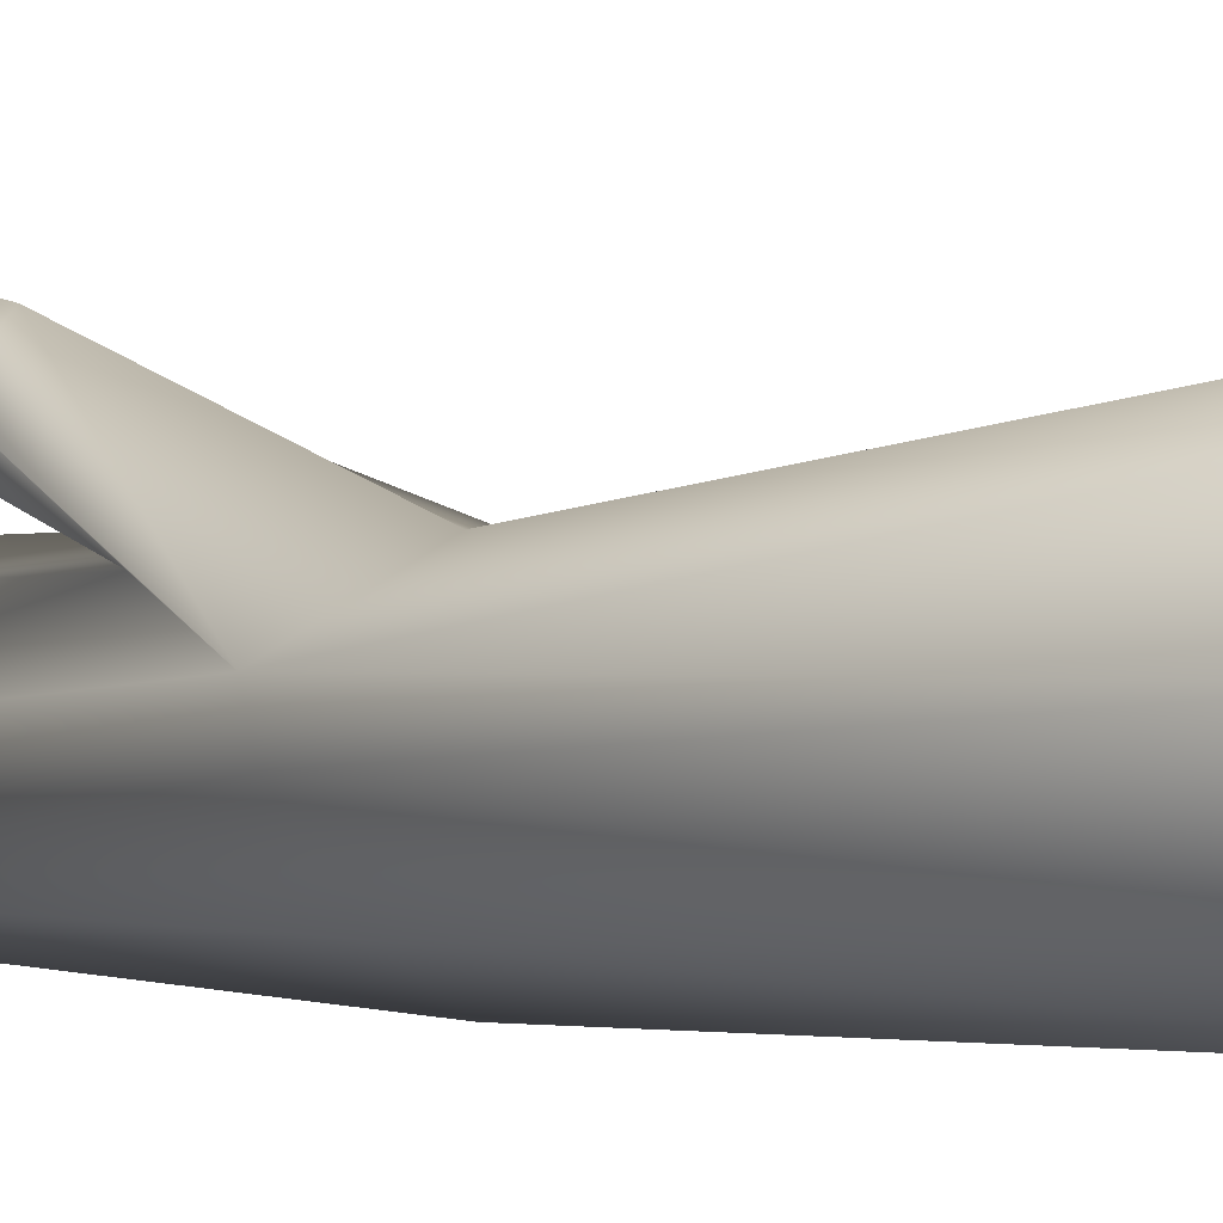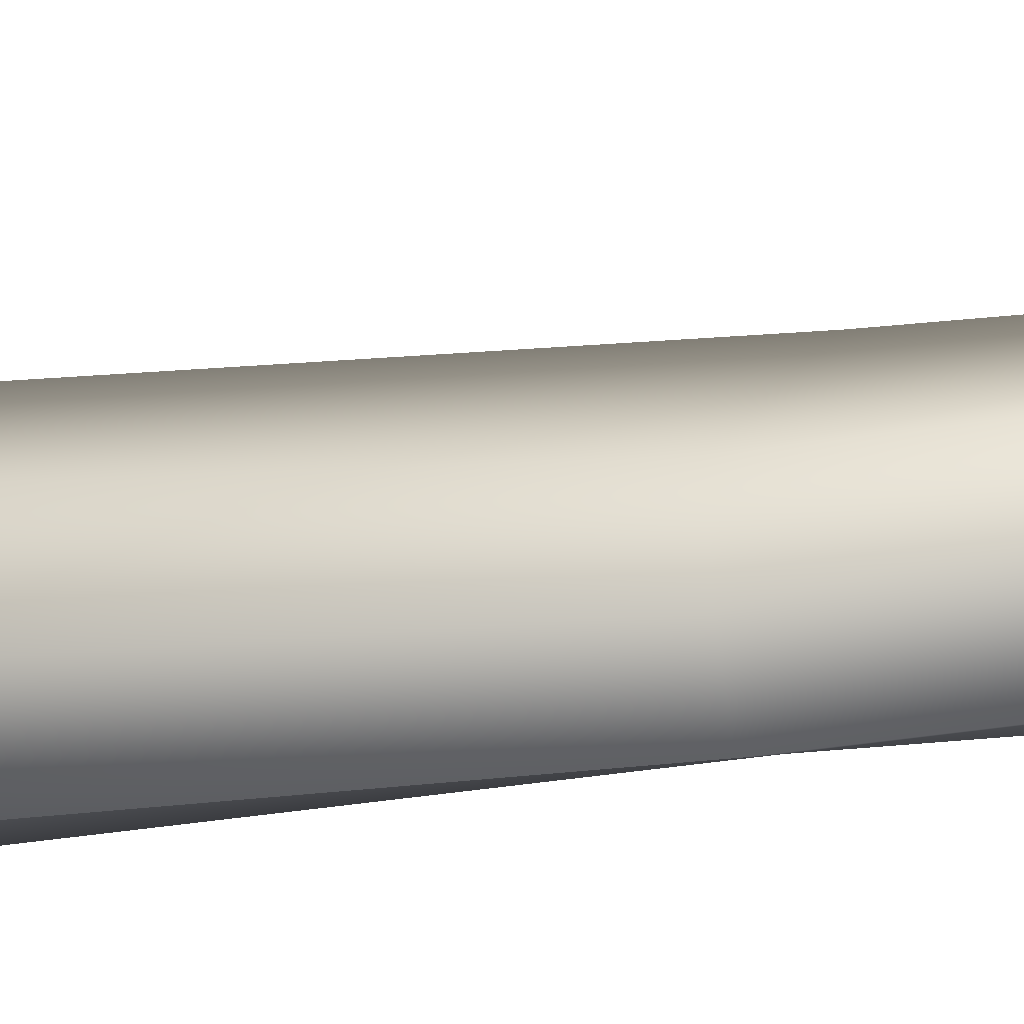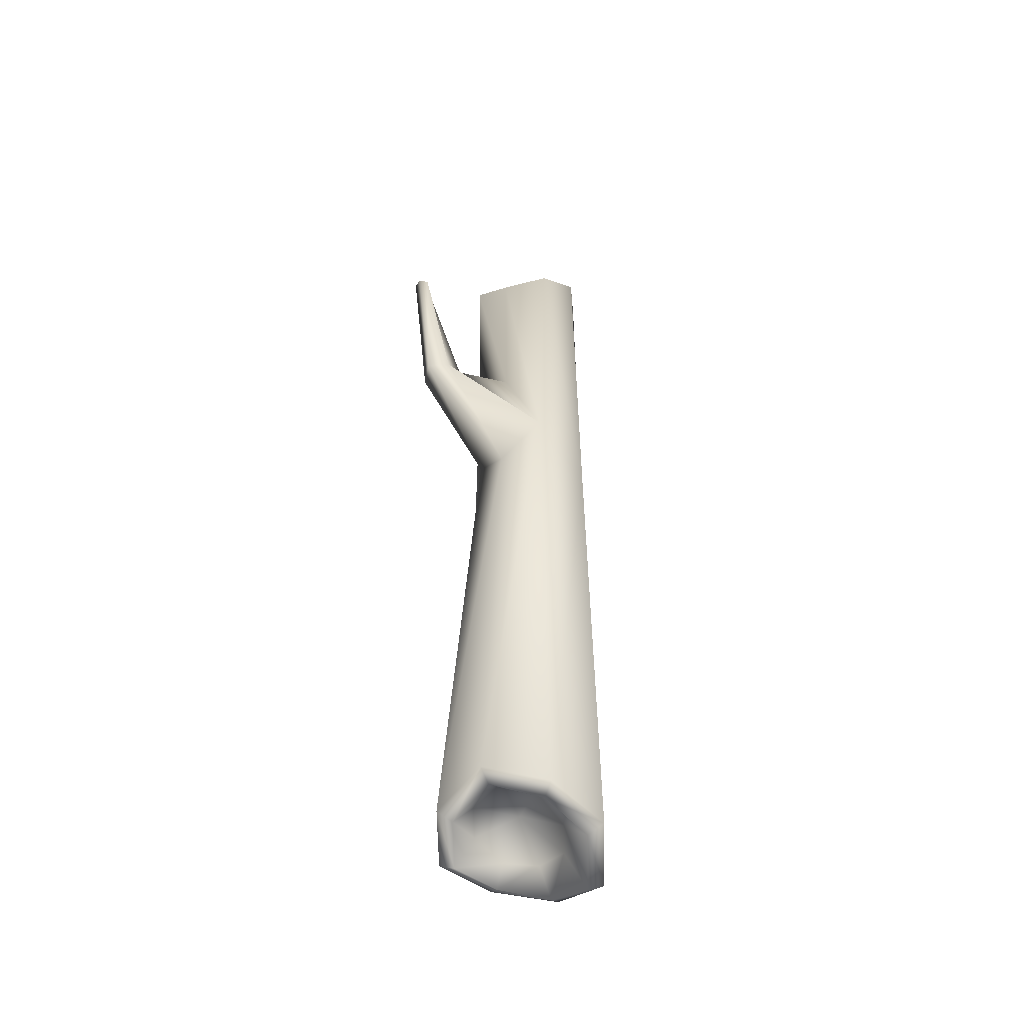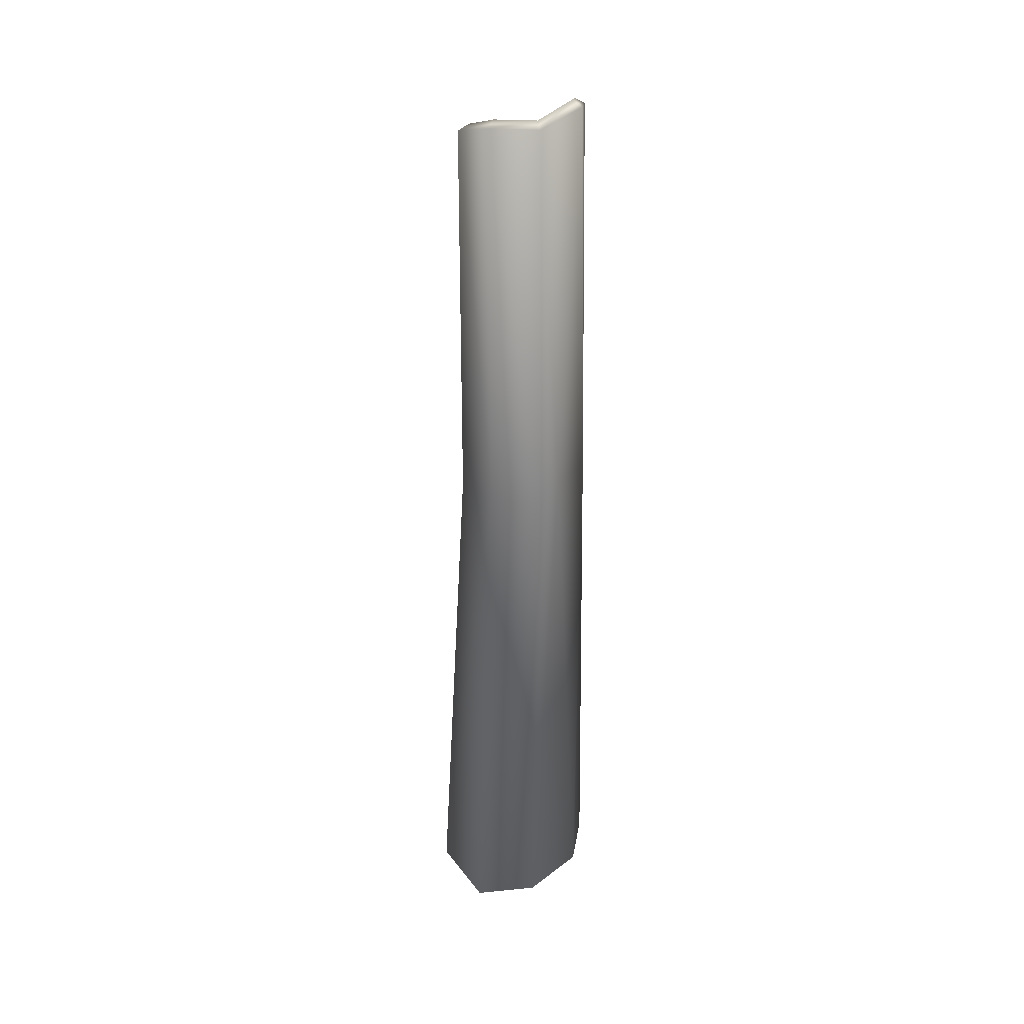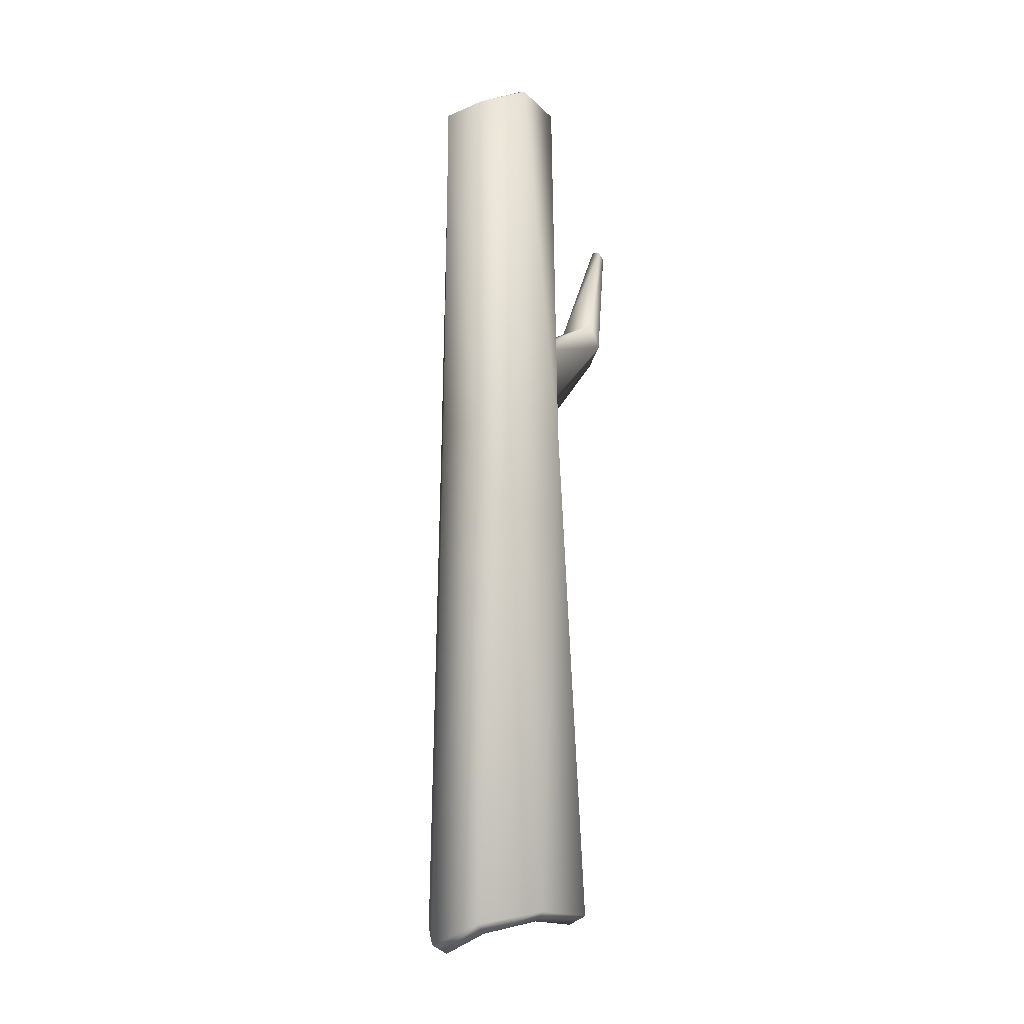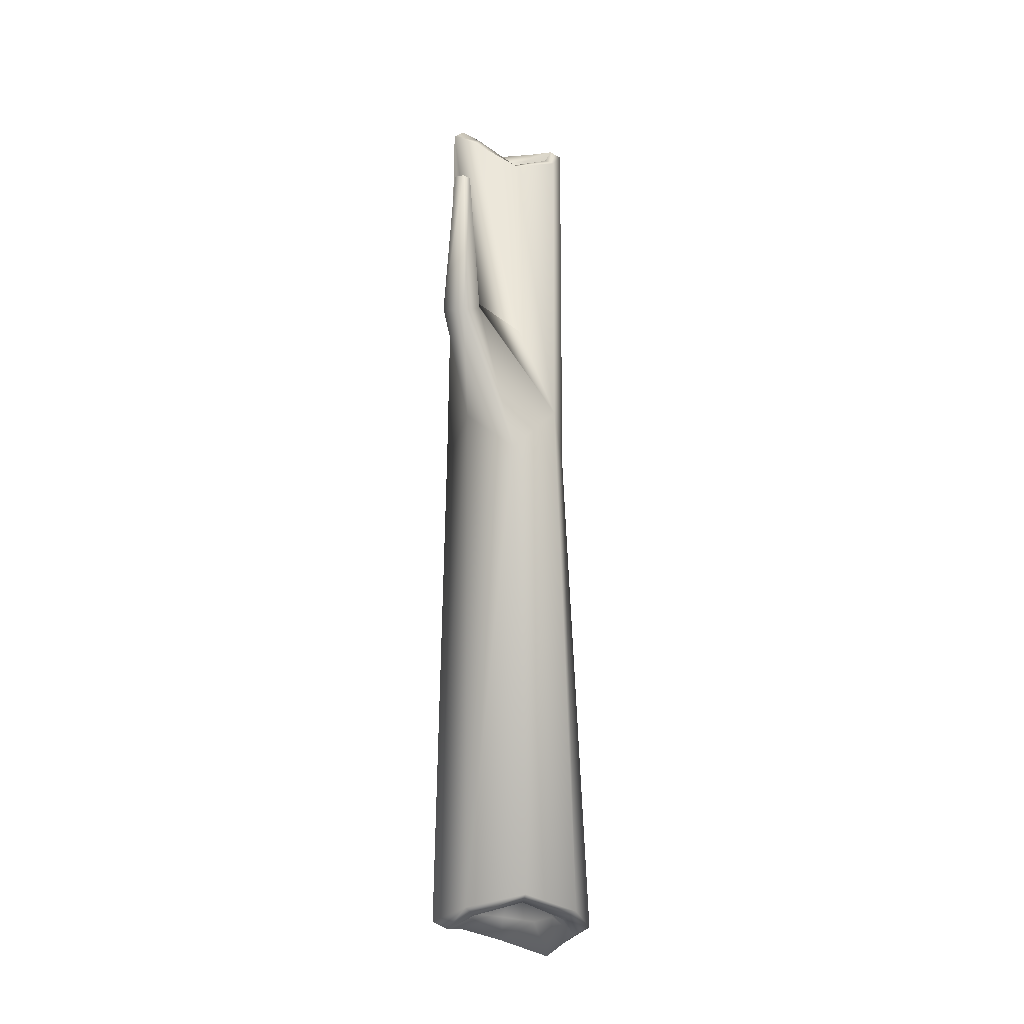
<metadata>
{"format":"obj","ext":"obj","renderer":"f3d","projection":"perspective","resolution":1024,"background":"white","views":[{"elev":0.1,"azim":146.6,"up":"+Y"},{"elev":-42.2,"azim":-80.7,"up":"+Y"},{"elev":-47.8,"azim":-154.5,"up":"+Z"},{"elev":28.4,"azim":-15.4,"up":"+Z"},{"elev":-18.4,"azim":18.6,"up":"+Z"},{"elev":-12.9,"azim":170.3,"up":"+Z"}]}
</metadata>
<code>
o
v 1.578 2.132 1.973
v 1.319 2.506 1.837
v 1.391 2.853 3.845
v 0.8895 1.463 1.739
v 1 1.371 5.077
v 1.24 0.7321 5.464
v 0.3207 1.643 1.845
v 0.3608 1.611 4.613
v 0.3207 1.643 1.845
v -0.2284 1.589 0.5833
v -0.2786 1.371 4.819
v -0.5383 0.6559 -6.351e-08
v -0.5183 0.7321 5.223
v 0.358 -0.05369 -7.236
v 1.16 0.3108 -7.065
v 0.7351 0.06752 0.1596
v 1.316 0.7142 -6.351e-08
v 1.524 1.113 -7.063
v 1.047 1.076 0.6144
v 1.16 1.915 -6.864
v 0.4182 1.612 -6.351e-08
v 0.358 2.279 -6.683
v -0.444 1.915 -6.919
v -0.8085 1.113 -7.149
v -0.2685 0.02742 -6.351e-08
v -0.444 0.3108 -7.466
v 0.3599 -0.2423 -6.351e-08
v -0.2786 0.09268 5.408
v 0.3608 -0.1471 5.408
v 1 0.09268 5.596
v 1.049 1.927 2.19
v 1.054 2.303 1.961
v -0.2284 1.589 0.5833
v 0.3207 1.643 1.845
v 1.513 1.925 2.277
v 0.8895 1.463 1.739
v 1.363 2.63 3.925
v 1.474 2.628 3.909
v 1.047 1.076 0.6144
v 1.502 2.77 3.848
v 1.391 2.853 3.845
v 1.277 2.773 3.843
v 1.391 2.853 3.845
v 1.054 2.303 1.961
v 0.4182 1.612 -6.351e-08
v -0.2284 1.589 0.5833
v 1.16 0.3108 -7.065
v 0.358 -0.05369 -7.236
v 0.3593 0.1761 -7.347
v 0.3608 -0.1471 5.408
v 1 0.09268 5.596
v 0.9022 0.2011 5.679
v 0.37 0.001583 5.492
v 0.7559 0.3483 5.286
v 0.3794 0.2071 5.286
v 0.3853 0.7078 4.732
v 0.002959 0.3483 5.286
v -0.1382 0.7247 4.811
v 1.102 0.7333 5.547
v 1.24 0.7321 5.464
v 0.9022 1.265 5.16
v 1 1.371 5.077
v 0.8971 0.7247 5.196
v 0.7559 1.101 4.68
v 0.3794 1.242 4.134
v 0.002959 1.101 4.517
v 0.37 1.465 4.697
v -0.1622 1.265 4.902
v -0.3618 0.7333 5.306
v -0.1622 0.2011 5.492
v 0.3608 1.611 4.613
v -0.2786 1.371 4.819
v -0.5183 0.7321 5.223
v -0.2786 0.09268 5.408
v 1.524 1.113 -7.063
v 1.005 0.4694 -7.176
v 1.298 1.115 -7.174
v 1.16 1.915 -6.864
v 1.005 1.76 -6.975
v 0.358 2.279 -6.683
v -0.286 1.76 -7.03
v 0.3593 2.053 -6.794
v 0.381 1.751 -6.618
v 0.8191 1.552 -6.671
v 1.018 1.113 -6.781
v 0.8191 0.6754 -6.954
v 0.381 0.4763 -7.004
v -0.05701 0.6754 -7.071
v 0.3671 1.098 -6.639
v -0.05701 1.552 -6.687
v -0.2561 1.113 -7.001
v -0.286 0.4694 -7.577
v -0.5793 1.115 -7.26
v -0.444 1.915 -6.919
v -0.8085 1.113 -7.149
v -0.444 0.3108 -7.466
g Geoset0
f 1 2 3
f 4 5 6
f 4 7 5
f 7 8 5
f 9 10 8
f 10 11 8
f 10 12 11
f 12 13 11
f 14 15 16
f 15 17 16
f 15 18 17
f 18 19 17
f 18 20 19
f 20 21 19
f 20 22 21
f 22 10 21
f 22 23 10
f 23 12 10
f 23 24 12
f 24 25 12
f 24 26 25
f 26 27 25
f 14 16 27
f 26 14 27
f 12 25 13
f 25 28 13
f 25 27 28
f 27 29 28
f 27 16 29
f 16 30 29
f 16 17 30
f 17 6 30
f 17 19 6
f 19 4 6
f 31 32 33
f 33 34 31
f 35 31 34
f 34 36 35
f 32 31 37
f 38 37 31
f 31 35 38
f 36 39 1
f 1 35 36
f 35 1 40
f 40 38 35
f 40 41 38
f 38 41 37
f 41 42 37
f 37 42 32
f 41 40 1
f 42 43 2
f 2 44 42
f 2 1 39
f 39 45 2
f 44 2 45
f 45 46 44
g Geoset1
f 47 48 49
f 50 51 52
f 52 53 50
f 53 52 54
f 54 55 53
f 56 55 54
f 56 57 55
f 56 58 57
f 59 52 51
f 51 60 59
f 61 59 60
f 60 62 61
f 63 54 52
f 52 59 63
f 64 63 59
f 59 61 64
f 56 63 64
f 56 54 63
f 56 64 65
f 56 66 58
f 56 65 66
f 65 64 61
f 61 67 65
f 66 65 67
f 67 68 66
f 58 66 68
f 68 69 58
f 57 58 69
f 69 70 57
f 55 57 70
f 70 53 55
f 67 61 62
f 62 71 67
f 68 67 71
f 71 72 68
f 69 68 72
f 72 73 69
f 70 69 73
f 73 74 70
f 53 70 74
f 74 50 53
f 75 47 76
f 49 76 47
f 76 77 75
f 78 75 77
f 77 79 78
f 80 78 79
f 81 82 83
f 84 83 82
f 82 79 84
f 85 84 79
f 79 77 85
f 86 85 77
f 77 76 86
f 87 86 76
f 76 49 87
f 88 87 49
f 89 86 87
f 89 87 88
f 85 86 89
f 84 85 89
f 89 83 84
f 89 90 83
f 89 91 90
f 89 88 91
f 91 88 92
f 49 92 88
f 92 93 91
f 90 91 93
f 93 81 90
f 83 90 81
f 79 82 80
f 94 80 82
f 82 81 94
f 95 94 81
f 81 93 95
f 96 95 93
f 93 92 96
f 48 96 92
f 92 49 48

</code>
